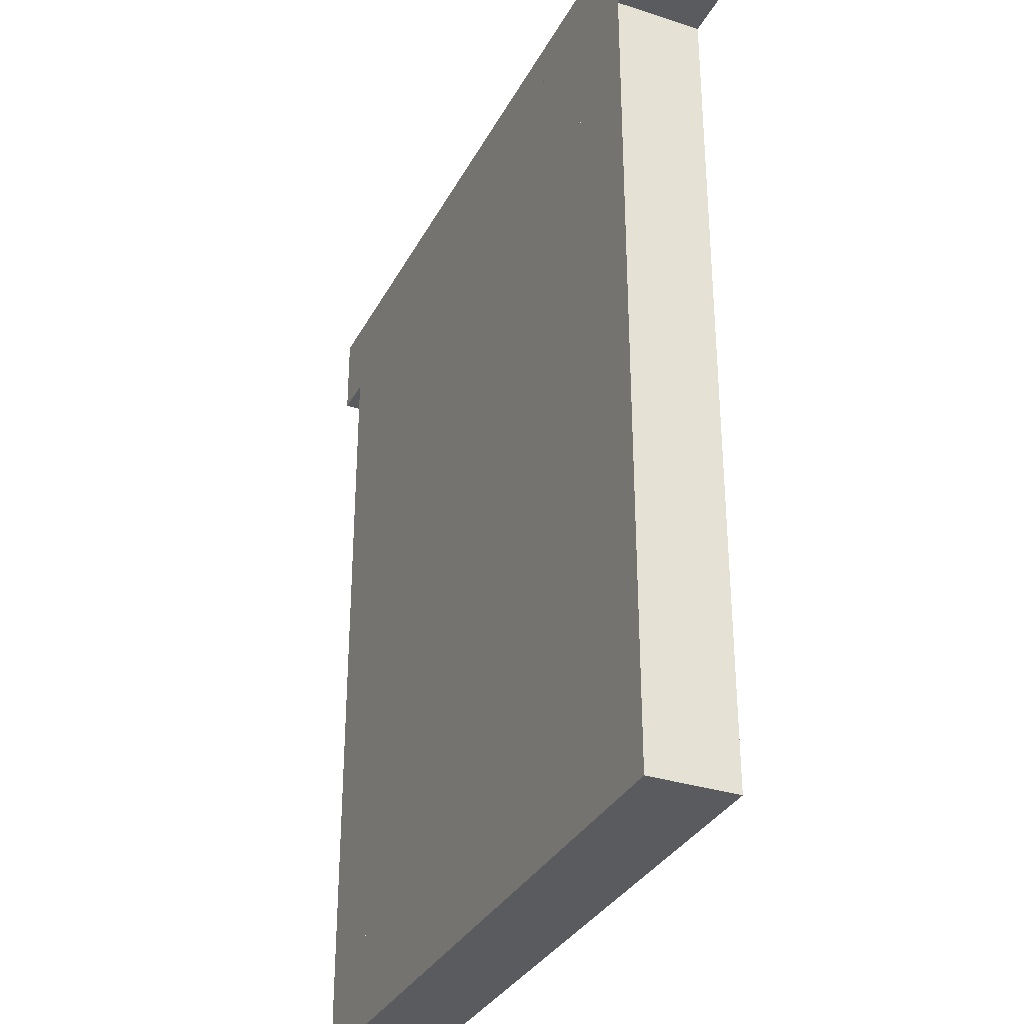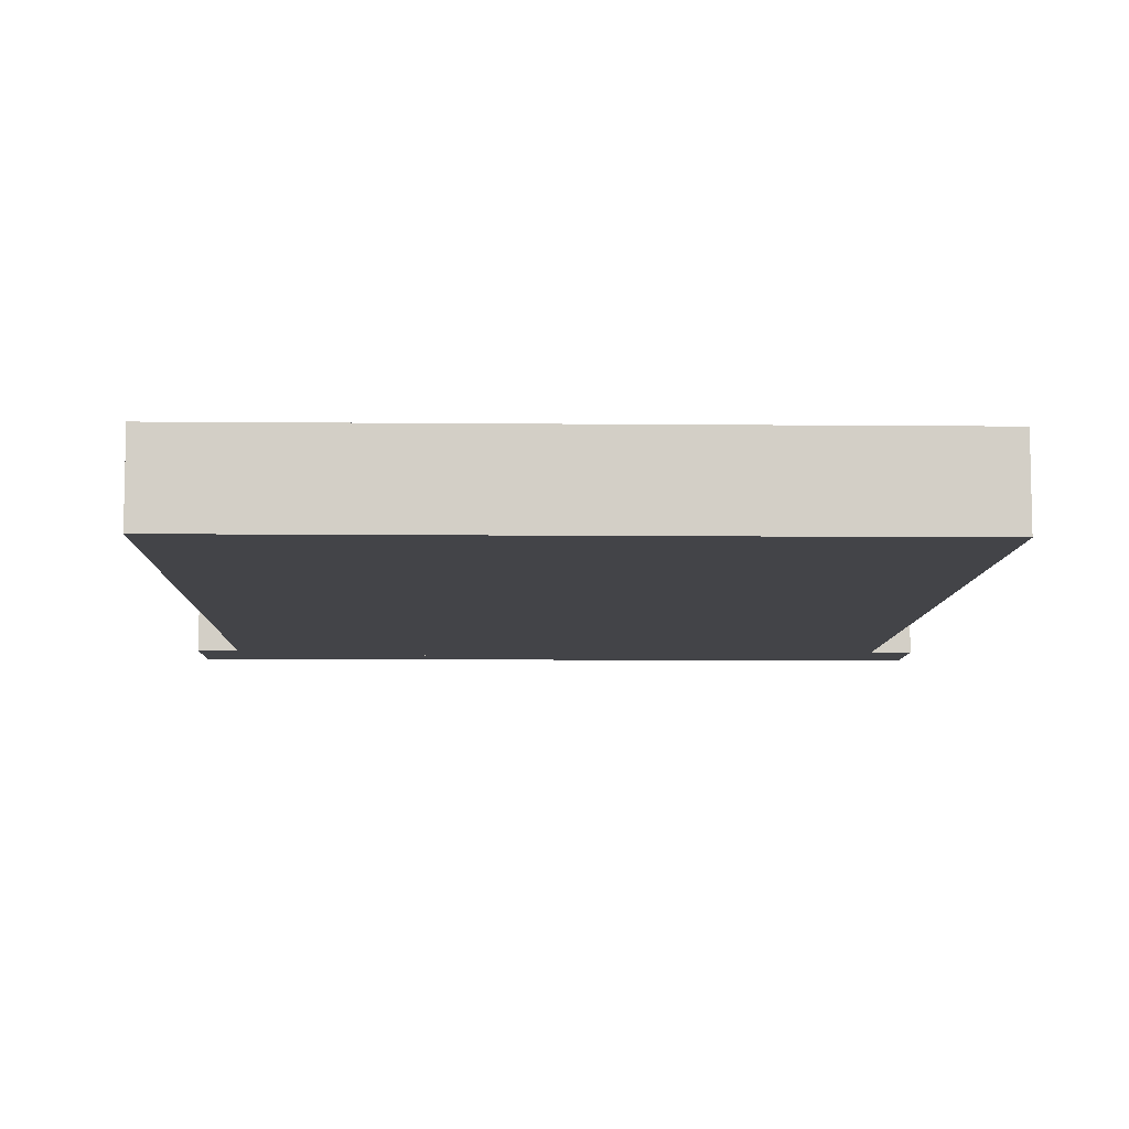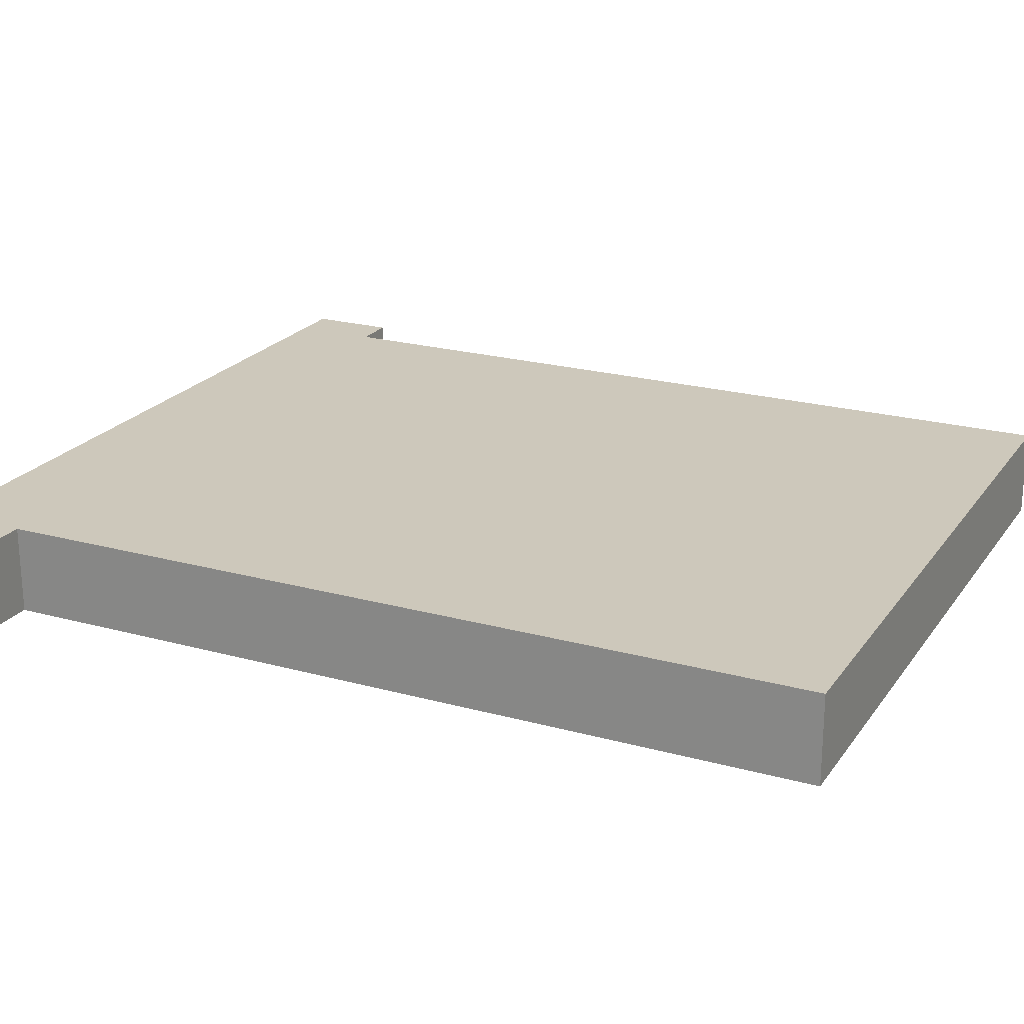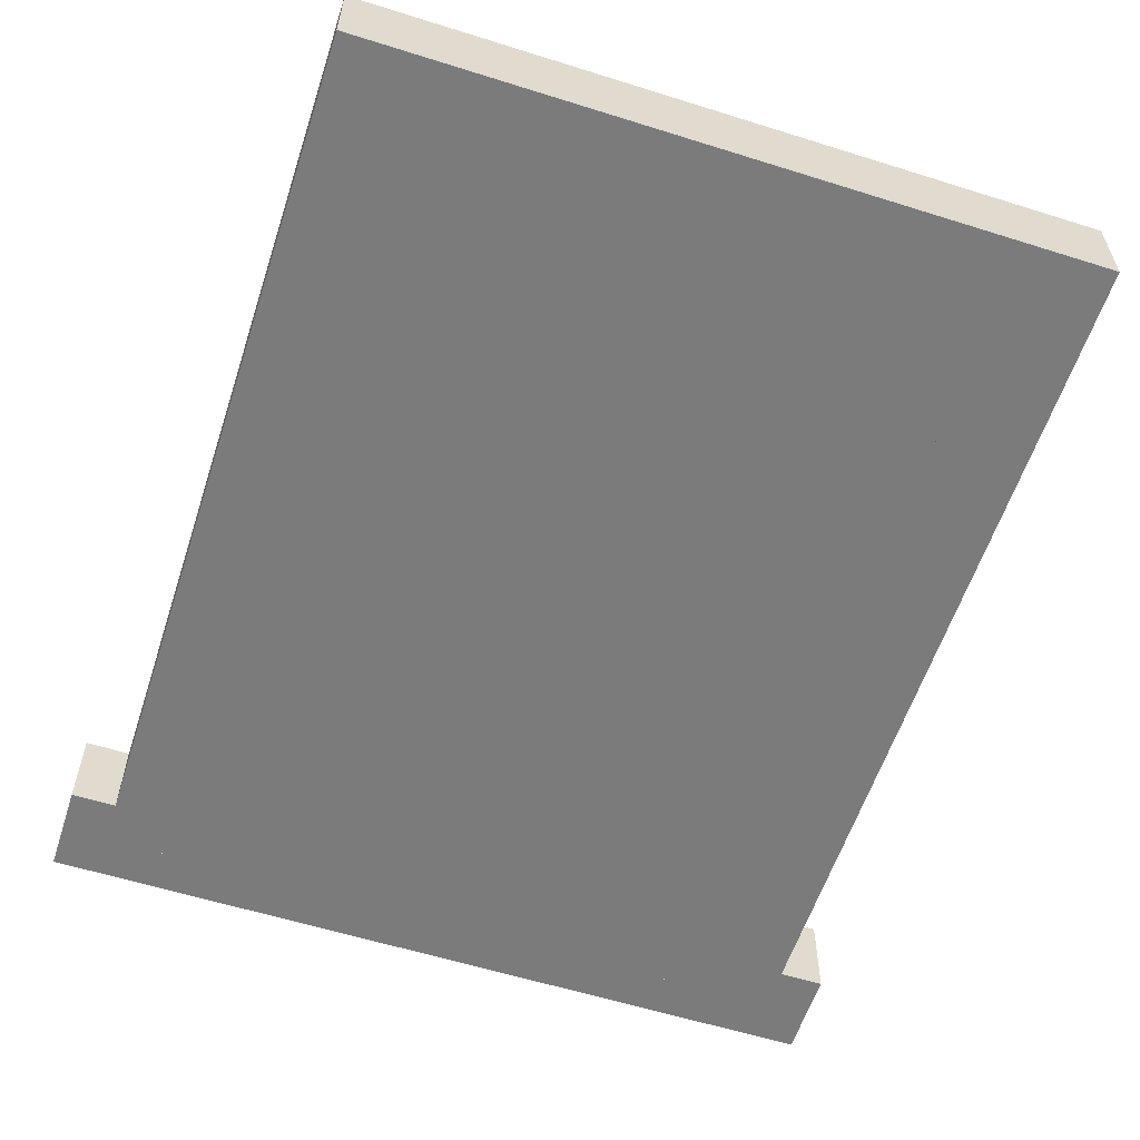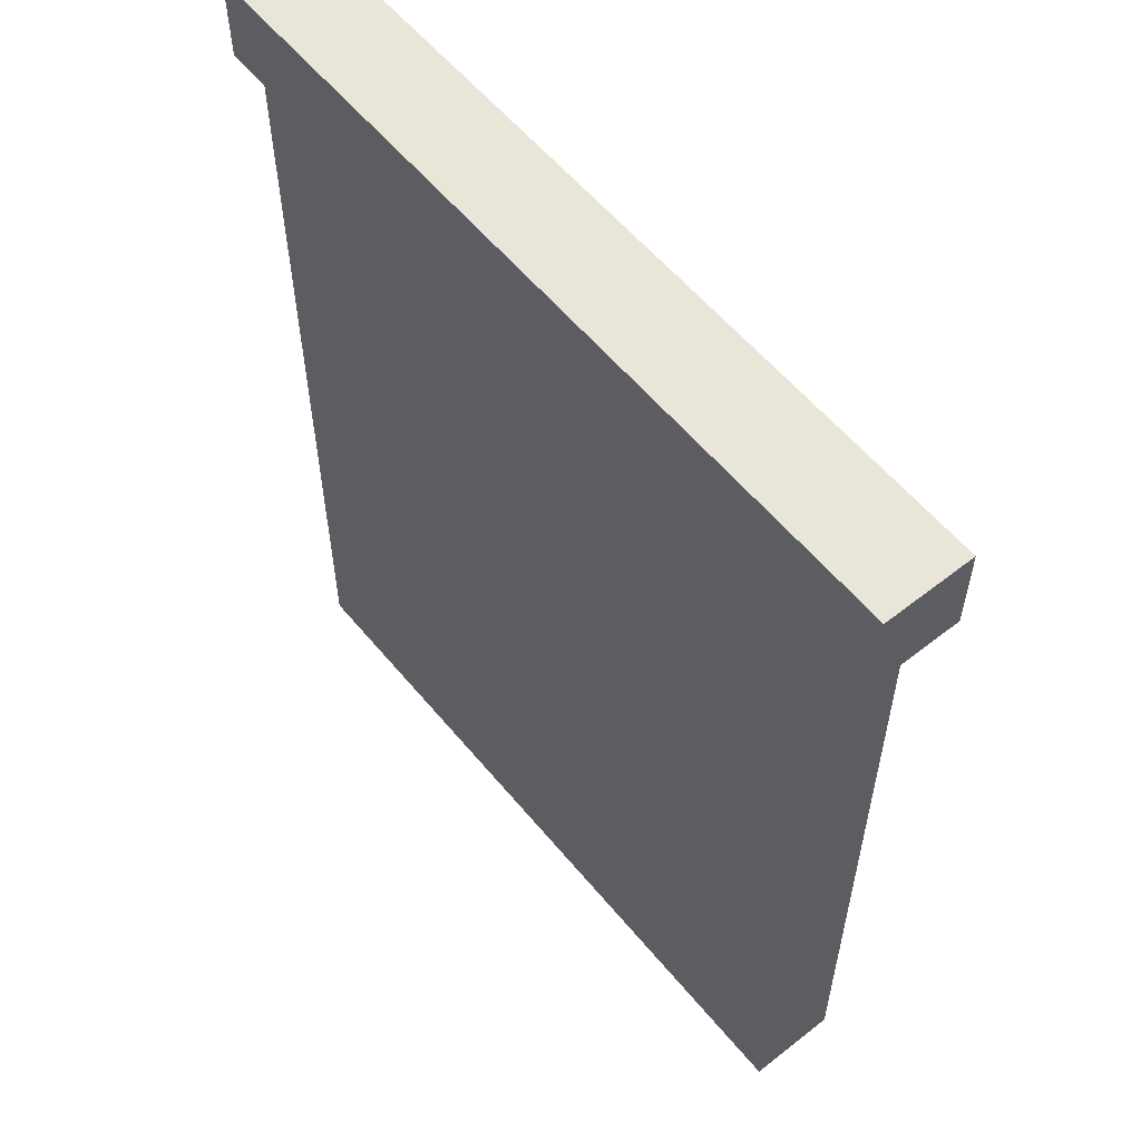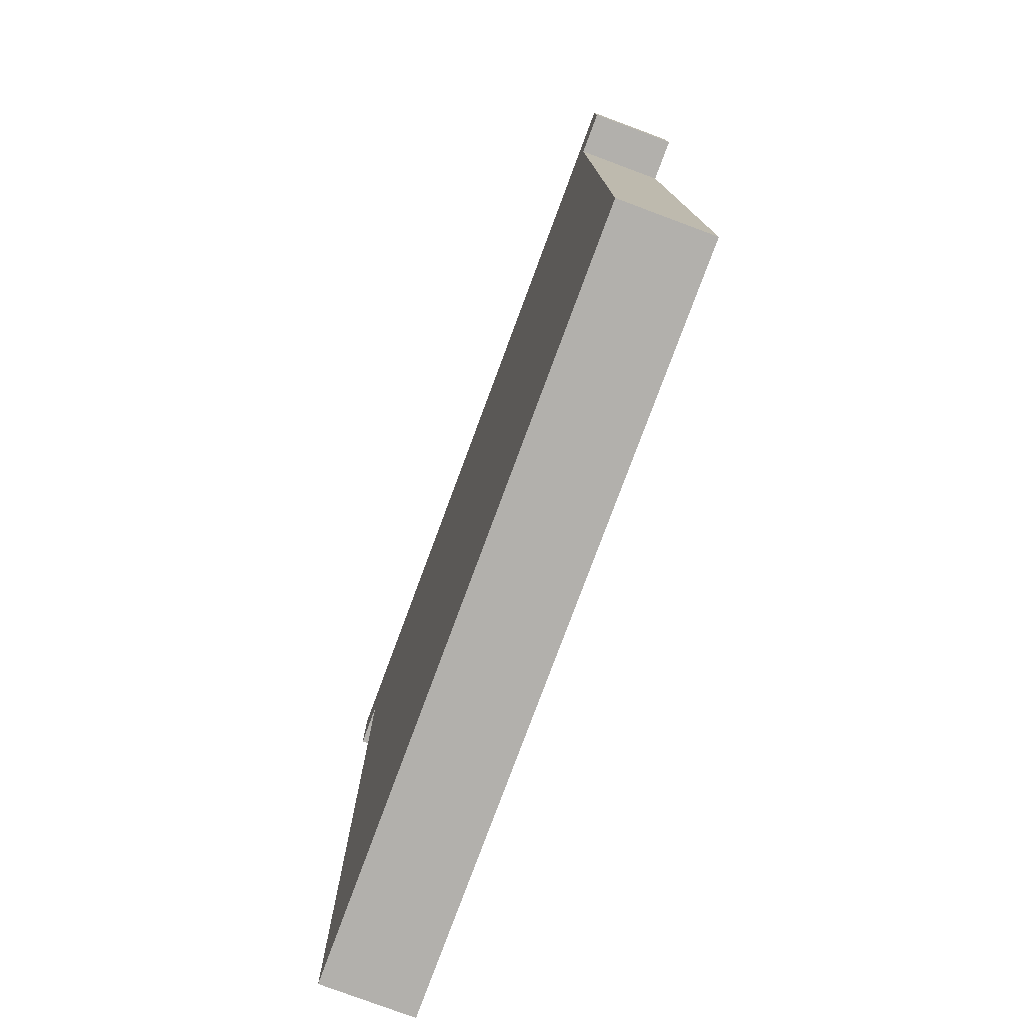
<metadata>
{"format":"obj","ext":"obj","renderer":"f3d","projection":"perspective","resolution":1024,"background":"white","views":[{"elev":-32.6,"azim":65.9,"up":"+Y"},{"elev":-8.2,"azim":-1.5,"up":"+Z"},{"elev":21.9,"azim":-64.2,"up":"+Z"},{"elev":-58.5,"azim":-18.0,"up":"+Z"},{"elev":57.8,"azim":-129.2,"up":"+Y"},{"elev":-78.7,"azim":-110.4,"up":"+Y"}]}
</metadata>
<code>
g default
v -3 0 0.5
v 3 0 0.5
v -3 10 0.5
v 3 10 0.5
v -3 10 -0.5
v 3 10 -0.5
v -3 0 -0.5
v 3 0 -0.5
g pCube3
f 1 2 4 3
f 3 4 6 5
f 5 6 8 7
f 7 8 2 1
f 2 8 6 4
f 7 1 3 5
g default
v -4.5 9.5 0.5
v 4.5 9.5 0.5
v -4.5 10.5 0.5
v 4.5 10.5 0.5
v -4.5 10.5 -0.5
v 4.5 10.5 -0.5
v -4.5 9.5 -0.5
v 4.5 9.5 -0.5
g pCube4
f 9 10 12 11
f 11 12 14 13
f 13 14 16 15
f 15 16 10 9
f 10 16 14 12
f 15 9 11 13
g default
v -4 0 0.5
v -3 0 0.5
v -4 10 0.5
v -3 10 0.5
v -4 10 -0.5
v -3 10 -0.5
v -4 0 -0.5
v -3 0 -0.5
g pCube5
f 17 18 20 19
f 19 20 22 21
f 21 22 24 23
f 23 24 18 17
f 18 24 22 20
f 23 17 19 21
g default
v 3 0 0.5
v 4 0 0.5
v 3 10 0.5
v 4 10 0.5
v 3 10 -0.5
v 4 10 -0.5
v 3 0 -0.5
v 4 0 -0.5
g pCube6
f 25 26 28 27
f 27 28 30 29
f 29 30 32 31
f 31 32 26 25
f 26 32 30 28
f 31 25 27 29

</code>
